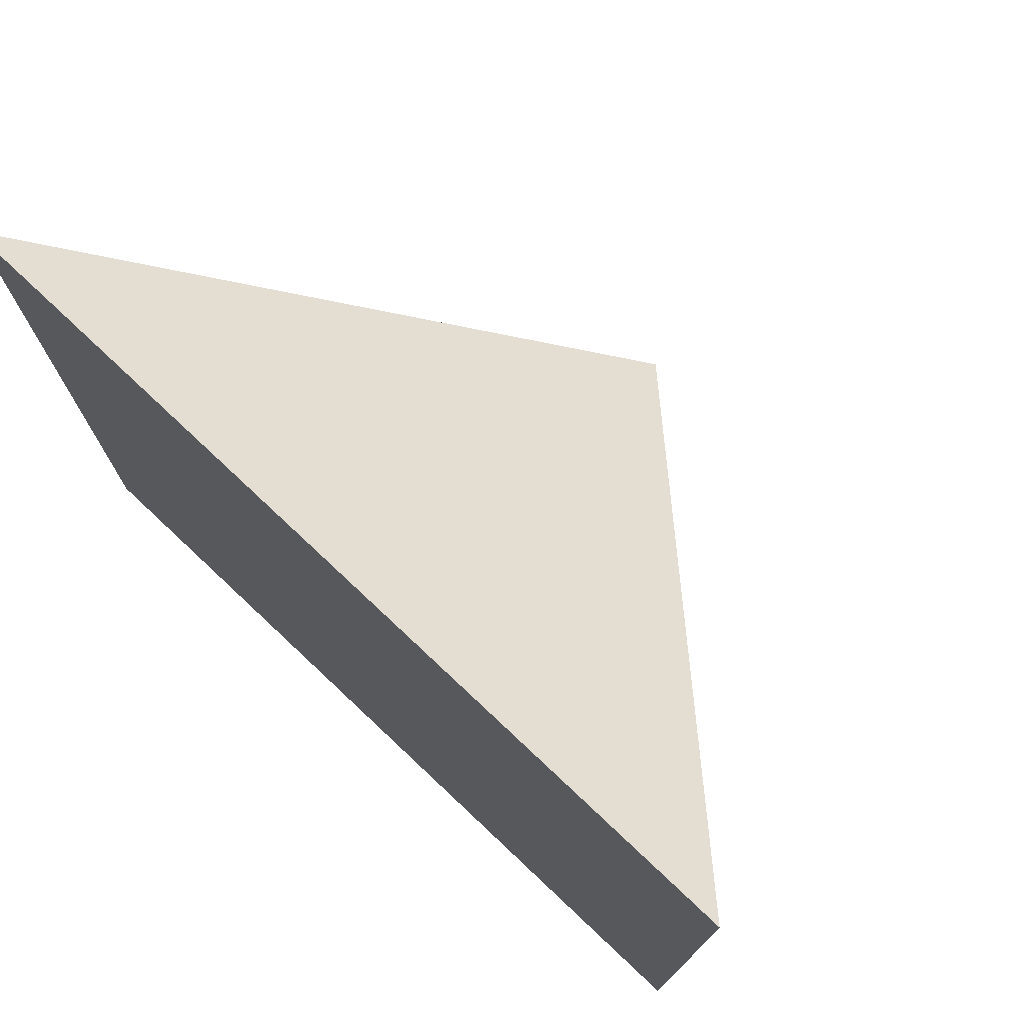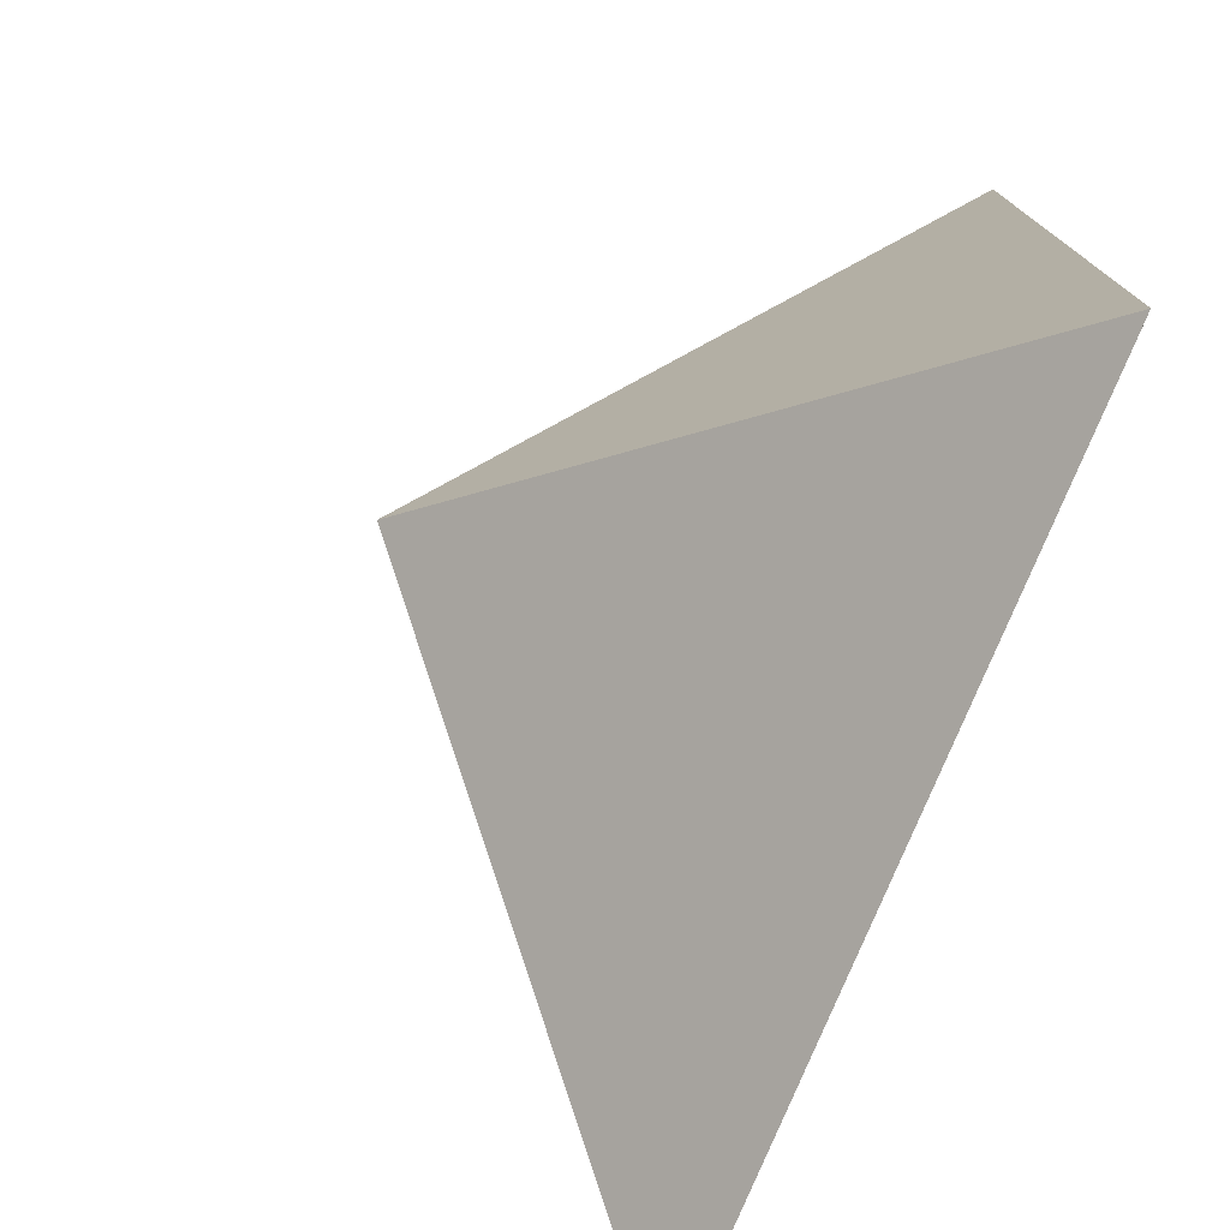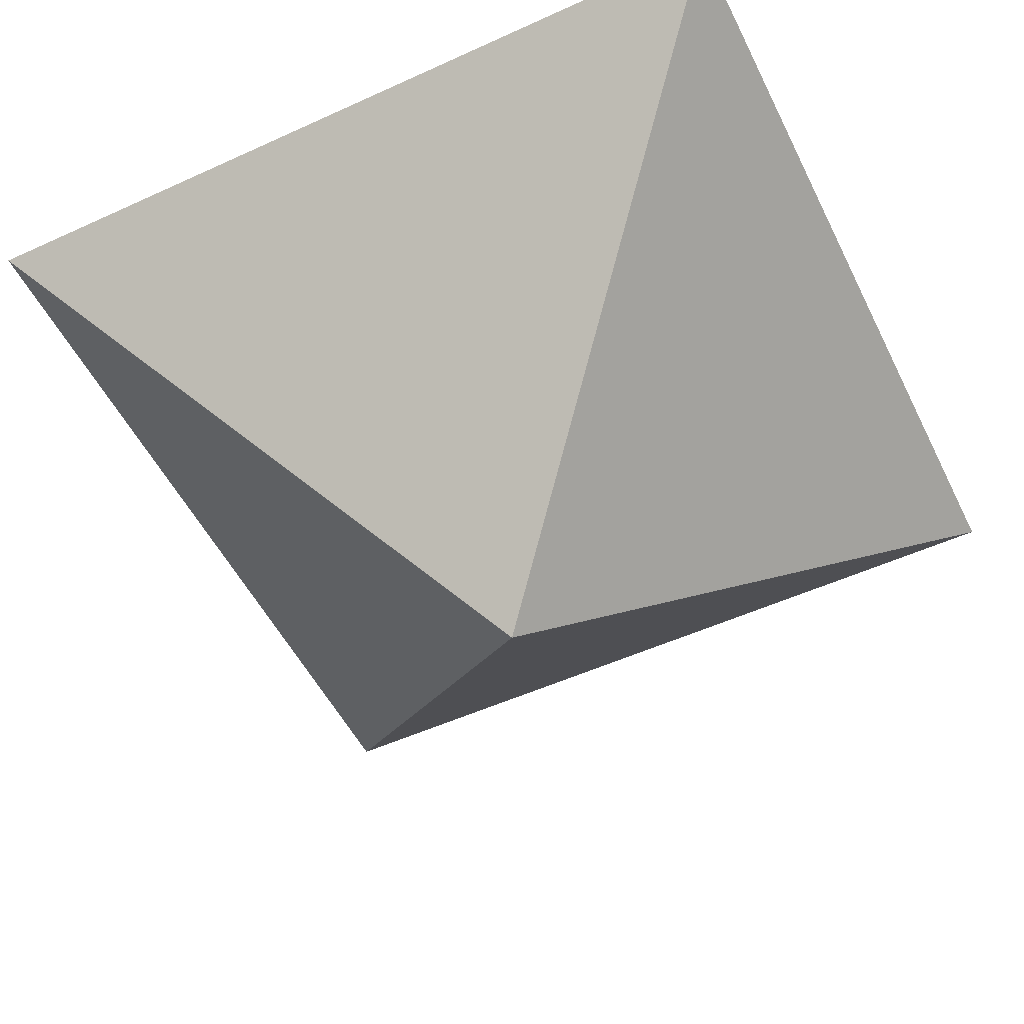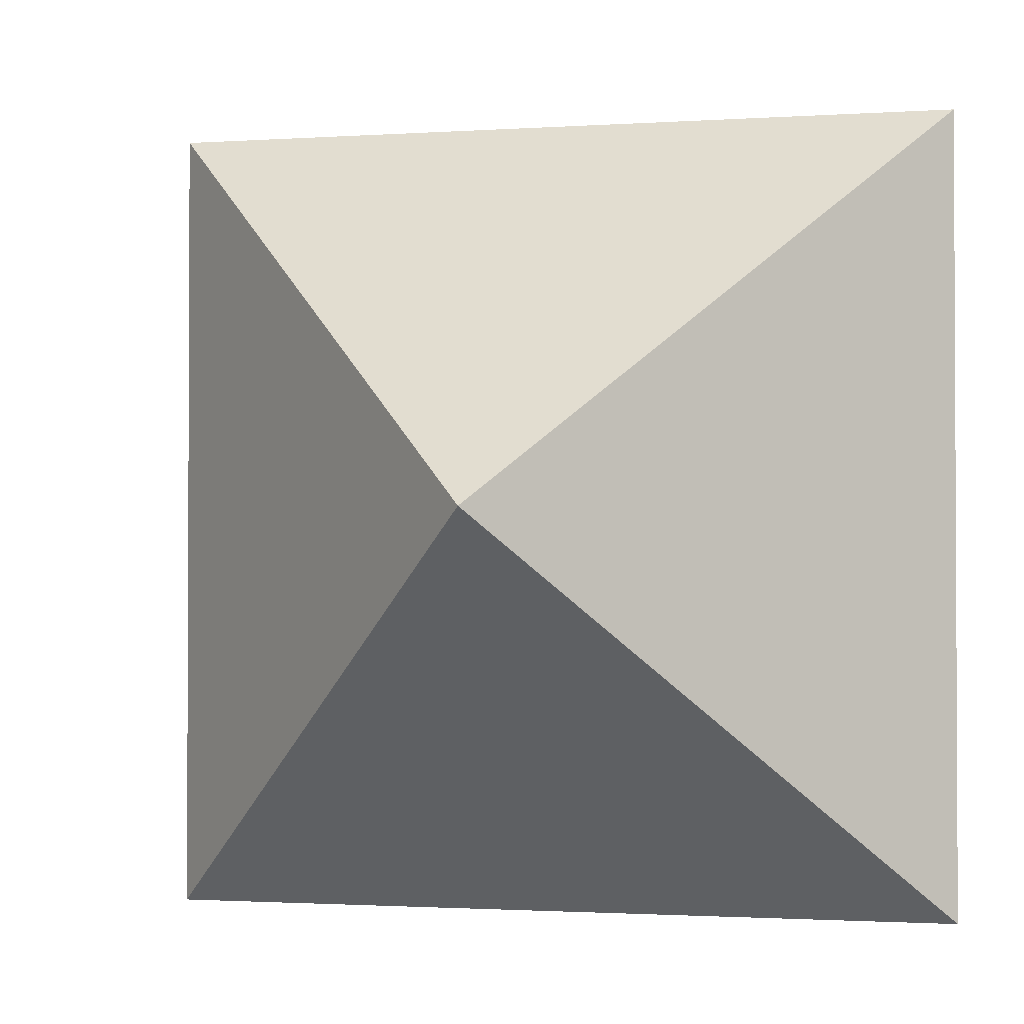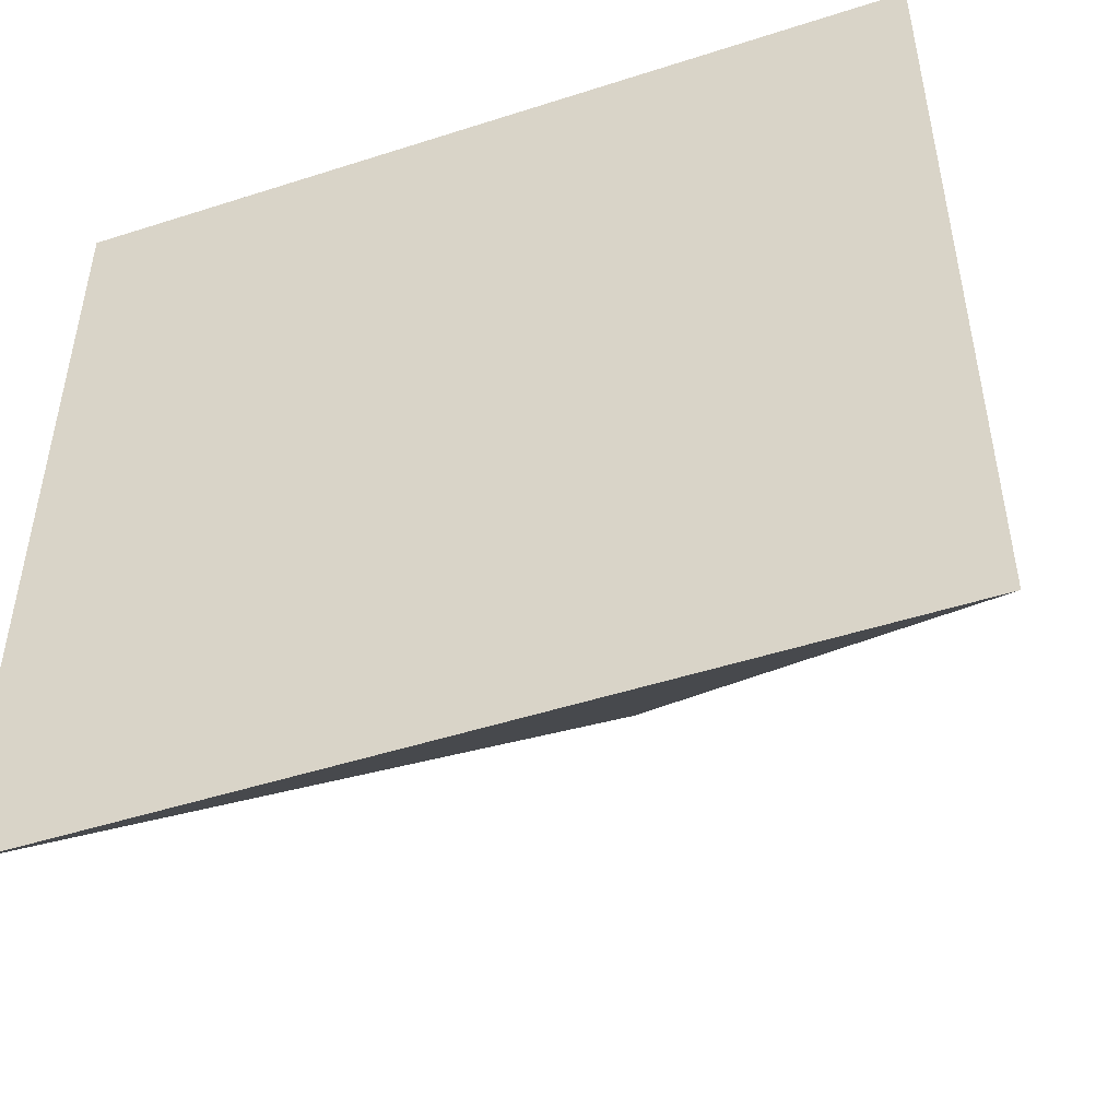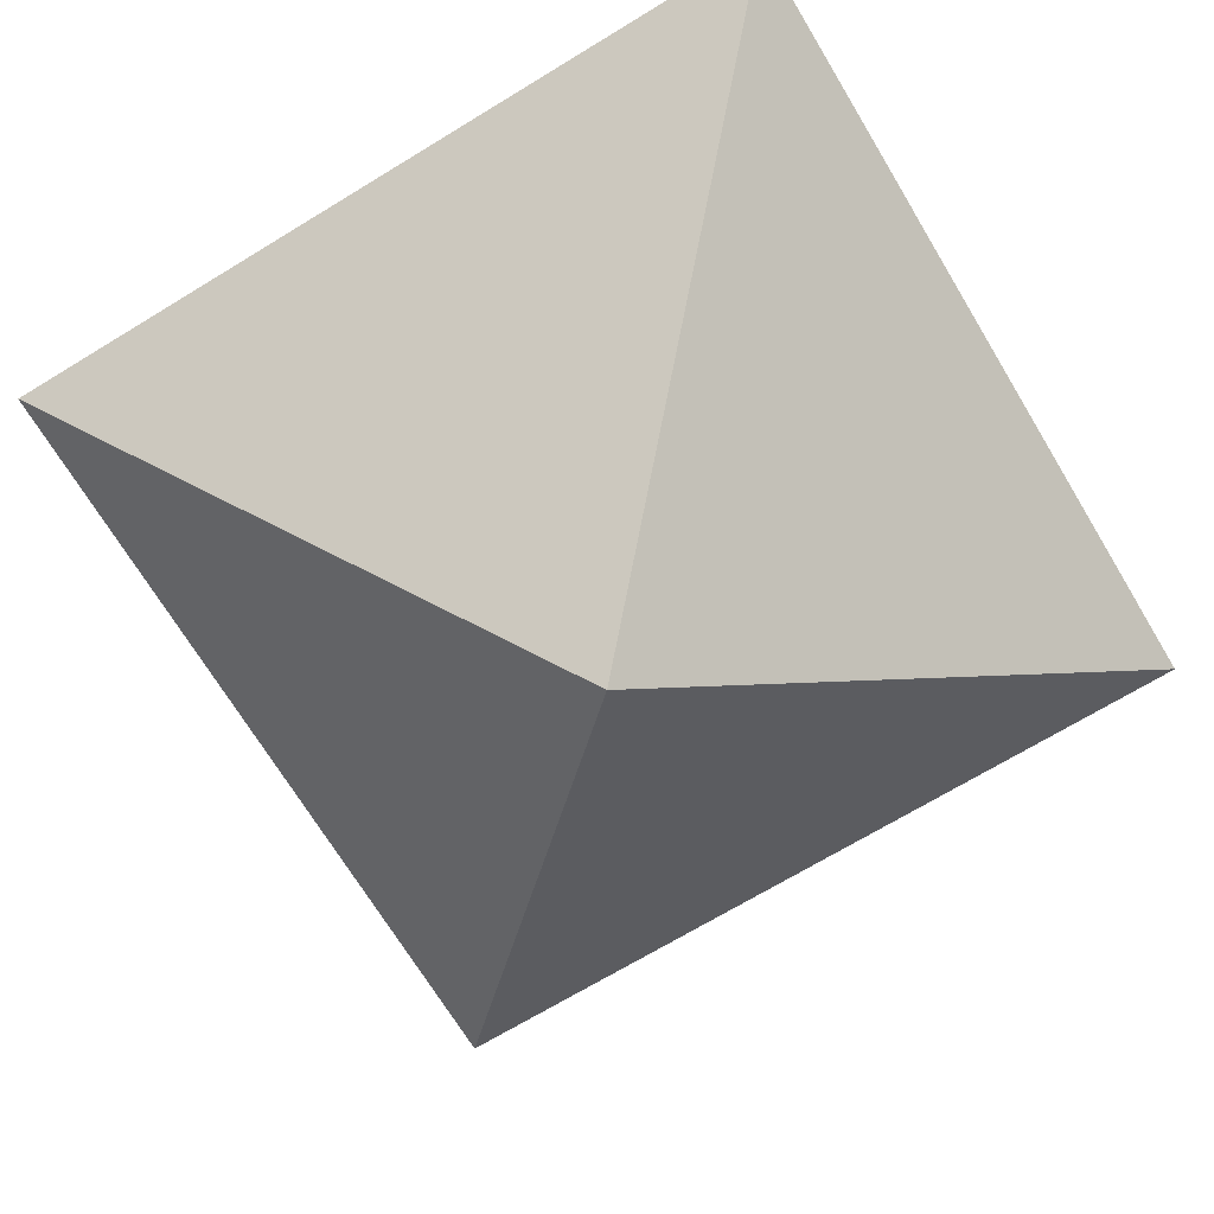
<metadata>
{"format":"obj","ext":"obj","renderer":"f3d","projection":"perspective","resolution":1024,"background":"white","views":[{"elev":75.7,"azim":-136.7,"up":"+Z"},{"elev":-76.5,"azim":67.7,"up":"+Z"},{"elev":-52.4,"azim":26.1,"up":"+Y"},{"elev":-1.6,"azim":13.5,"up":"+Z"},{"elev":-48.8,"azim":-160.3,"up":"+Z"},{"elev":-70.4,"azim":-148.8,"up":"+Y"}]}
</metadata>
<code>
o Cone
v -1 1 1
v 0 0 0
v -1 1 -1
v -1 1 1
v 1 1 1
v -1 1 -1
v 1 1 -1
f 1 3 2
f 4 5 7 6
f 2 5 4
f 7 5 2
f 6 7 2

</code>
